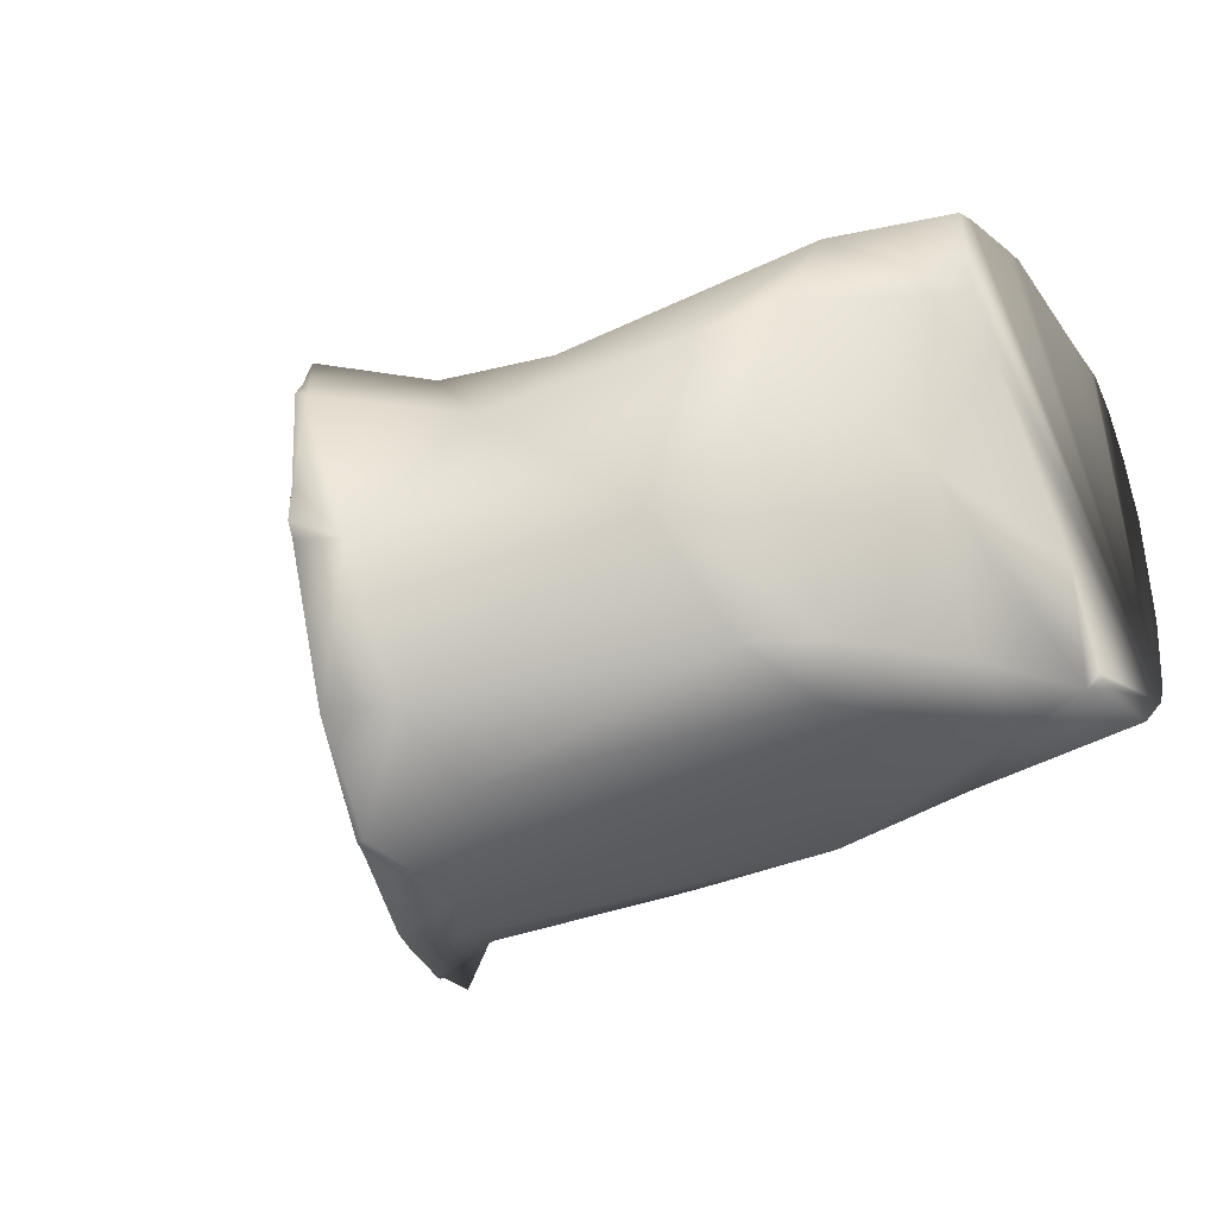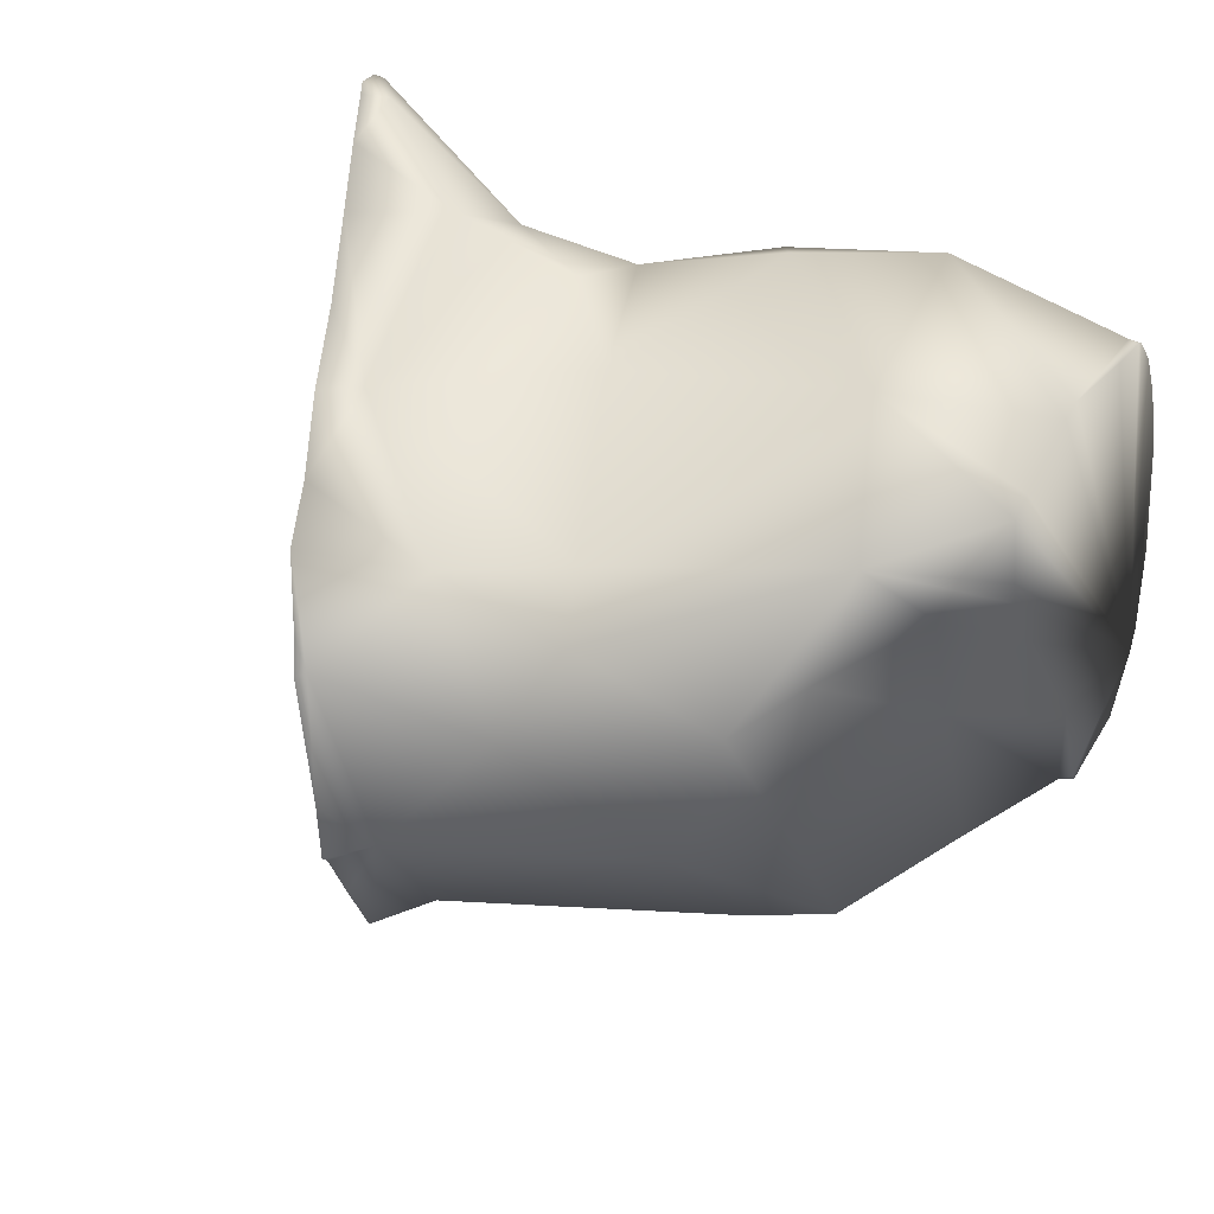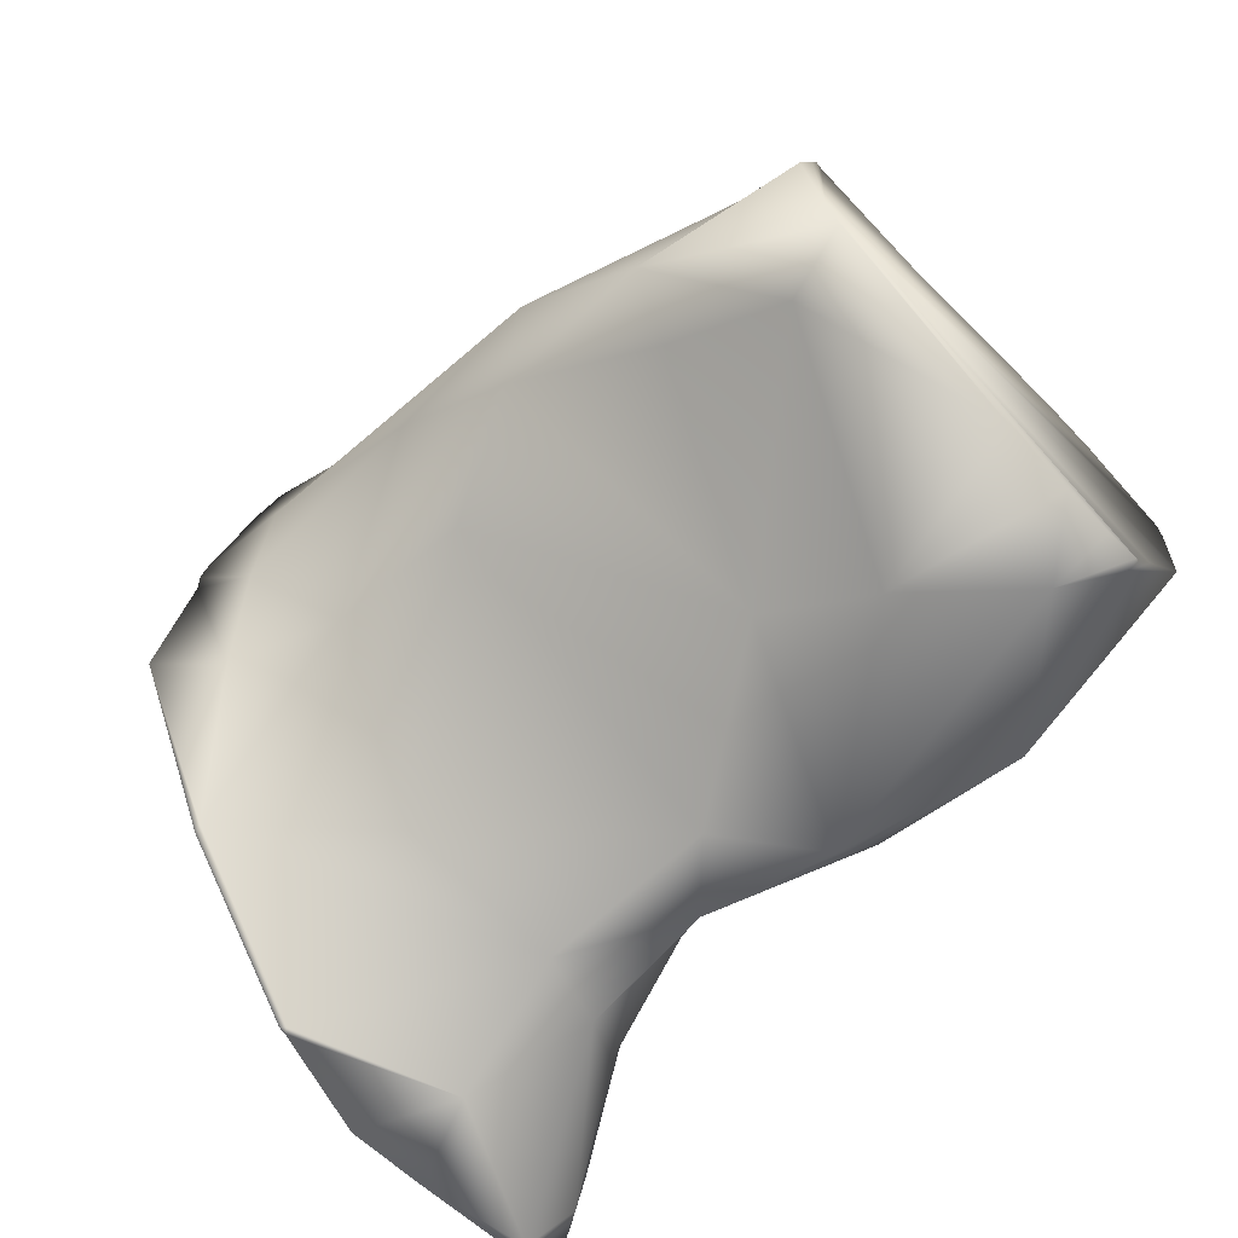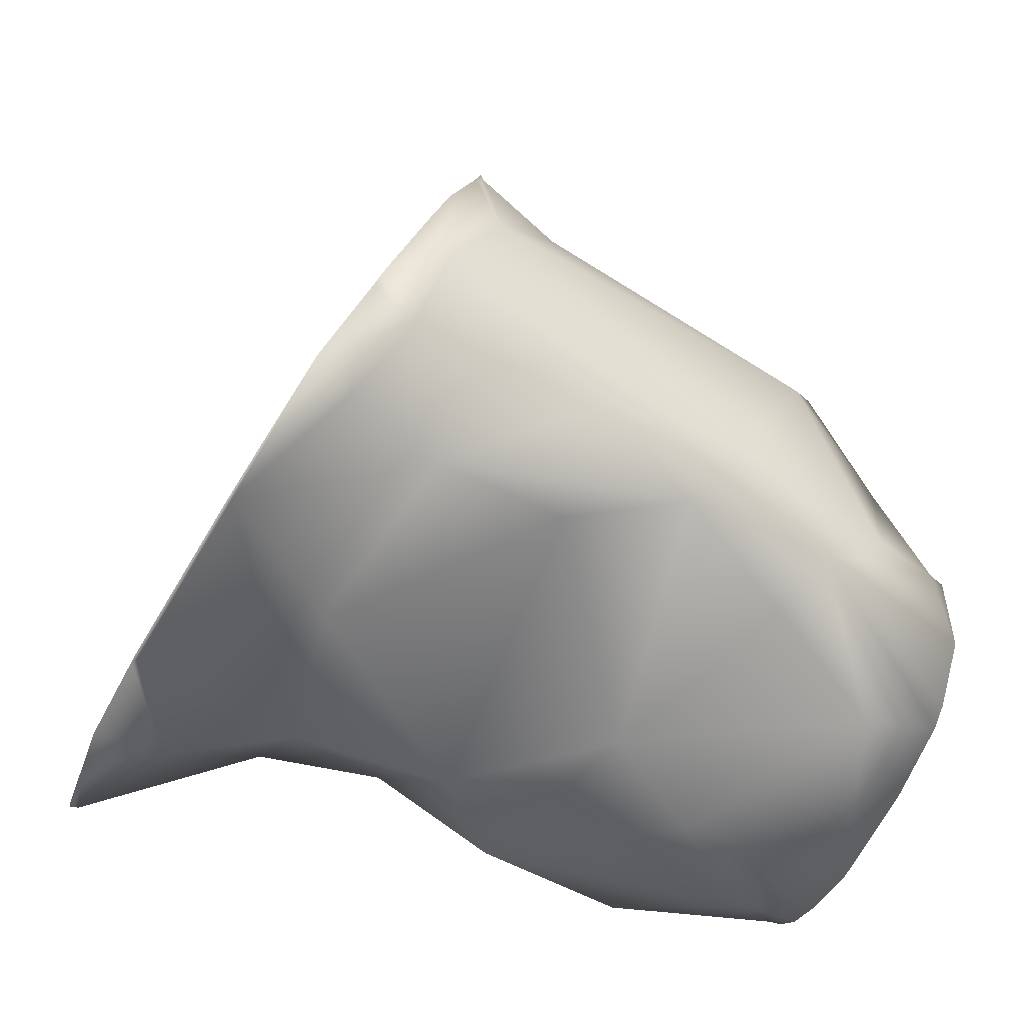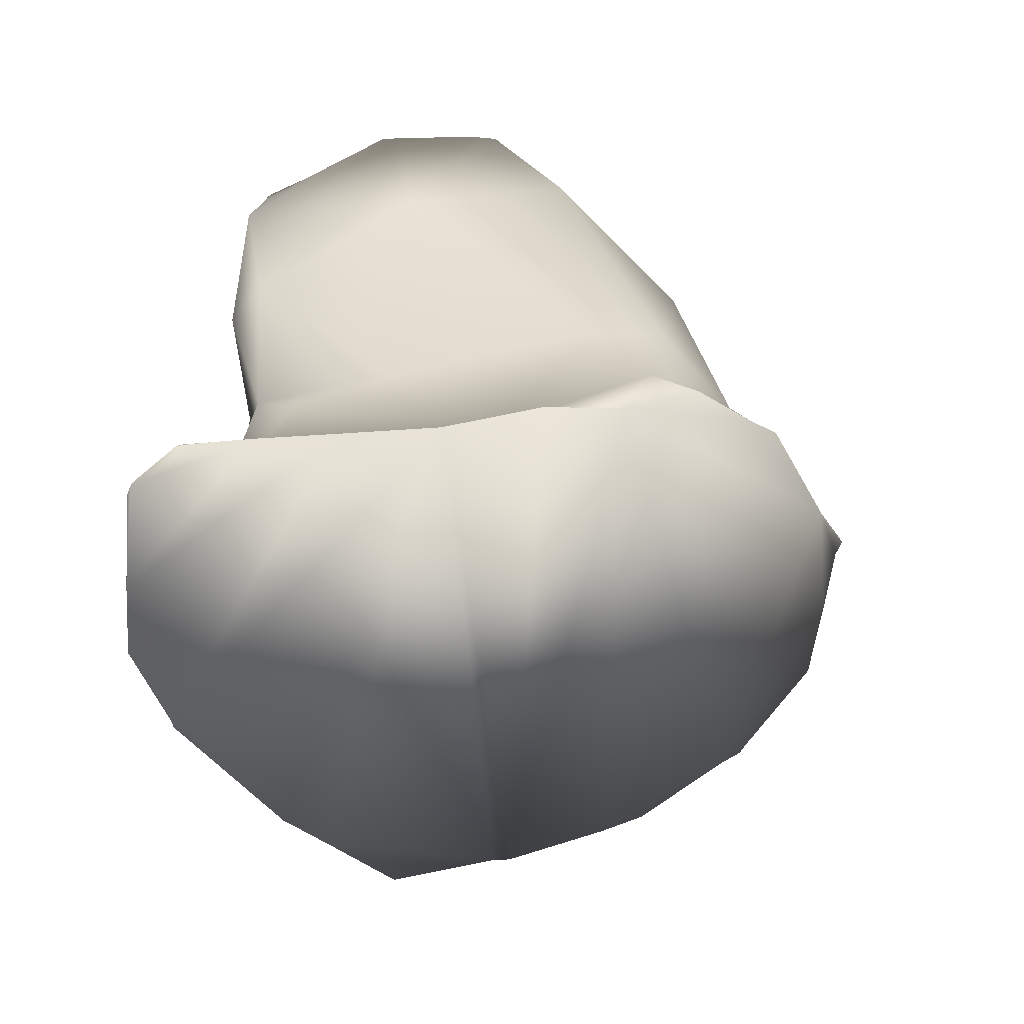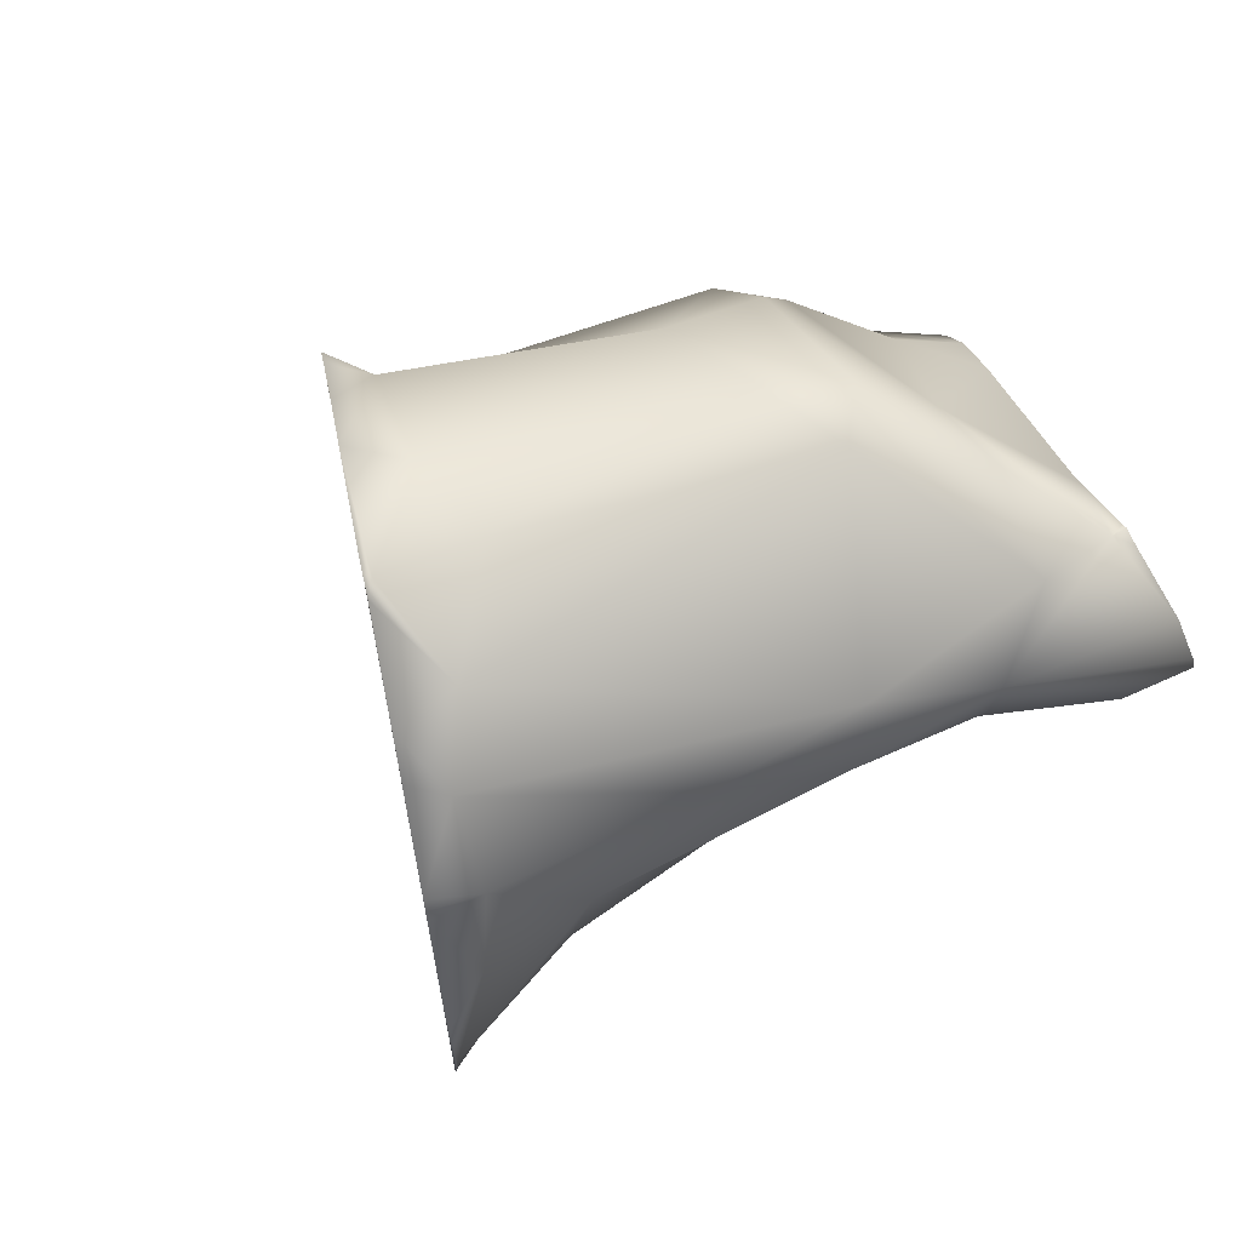
<metadata>
{"format":"obj","ext":"obj","renderer":"f3d","projection":"perspective","resolution":1024,"background":"white","views":[{"elev":-13.6,"azim":35.8,"up":"+Y"},{"elev":57.7,"azim":31.2,"up":"+Y"},{"elev":-74.7,"azim":55.9,"up":"+Z"},{"elev":-37.9,"azim":-9.3,"up":"+Z"},{"elev":23.3,"azim":-83.1,"up":"+Y"},{"elev":-61.4,"azim":33.8,"up":"+Y"}]}
</metadata>
<code>
o 31_f_r_coxa.000_Sungaya_inexpectata_31mg.124
v -0.000385 0.000217 -0.000252
v -6.8e-05 -0.000236 0.000247
v 5e-06 0.000202 -0.000297
v 0.000198 0.000109 -0.000303
v -0.000208 7.4e-05 -0.000256
v -0.000369 -7.3e-05 -0.000278
v 5e-05 -0.000253 -5.7e-05
v -5.5e-05 -0.000274 0.000146
v -0.000278 0.000181 -0.000193
v 0.000182 2.1e-05 0.000203
v 0.000247 0.000213 9.6e-05
v -0.000233 0.00019 1.9e-05
v 0.000307 0.000231 -0
v -0.000337 7.7e-05 -0.000287
v 5.3e-05 0.000187 0.000153
v 2.3e-05 0.000198 8.6e-05
v -8e-05 0.000191 0.000149
v -1.4e-05 -0.000135 0.000274
v 0.000327 7.9e-05 -1.3e-05
v 0.000204 0.000177 0.000156
v -0.000418 0.000191 -0.000289
v 0.000242 -9.4e-05 0.00016
v 0.000172 0.000289 -0.000135
v 0.000246 0.00029 2.5e-05
v 0.000192 -0.000227 -7.1e-05
v -0.000105 -0.00021 -0.000115
v -0.000198 -0.000266 -9.2e-05
v 0.000281 -0.000136 9.2e-05
v 0.00014 -0.000207 -0.000128
v 2.1e-05 -0.000174 -0.000138
v 0.00034 -7.3e-05 -0.000273
v -0.000196 -7.5e-05 -0.000212
v -0.00015 0.000165 -0.000199
v 0.000247 -0.000125 -0.00019
v 0.000252 9.8e-05 0.000152
v 0.00032 0.000246 -0.000327
v -7.1e-05 0.000175 -0.000116
v 0.000278 0.000205 -0.000334
v -0.000143 -0.000288 -1.8e-05
v 0.000117 4.7e-05 -0.000246
v -4.8e-05 0.000112 -0.00027
v -0.000108 -0.000297 7.7e-05
v 0.000367 -9.5e-05 -8e-06
v 1.1e-05 -0.000195 0.000211
v -0.00024 0.000137 -0.000243
v 0.000308 -9.2e-05 0.000119
v -0.000127 0.000155 0.000267
v 2.3e-05 0.000233 -0.00027
v -0.000115 0.000157 -0.000244
v 2.7e-05 0.000119 0.000227
v 0.000154 0.000273 -0.00031
v 0.000414 -0.000106 -0.000112
v -4.2e-05 4e-06 0.00031
v -0.000296 -0.000216 -0.000187
v 0.00028 -0.000174 -0.000149
v 0.000353 -0.000138 -0.0001
v 0.000351 0.00026 -4.6e-05
v 0.000336 0.000321 -6e-05
v 0.000356 0.00024 -4.2e-05
v 0.000425 -9.3e-05 -0.000114
v 0.000404 3e-06 -0.000112
v 0.000426 -0.000104 -0.000132
v 0.000334 0.000323 -8.5e-05
v 0.000427 -9.9e-05 -0.000116
v 0.000327 0.000321 -0.000168
v 0.00033 0.000248 -0.000325
v 0.000408 -7.8e-05 -0.000277
v 0.000329 0.000269 -0.000282
v 0.000337 0.000211 -0.000344
v 0.000331 0.000244 -0.00033
v 0.000347 0.000165 -0.000349
v 0.000326 0.000319 -0.00019
v 0.000389 -5e-06 -0.000313
v 0.000399 2.6e-05 -0.000108
v 0.000369 0.000181 -5.1e-05
v 0.000361 0.000102 -0.000347
v 0.000424 -0.00012 -0.000204
v 0.000413 -9.3e-05 -0.00026
v -0.000372 -7.8e-05 -0.000279
v -0.000215 0.000206 0.000135
v -0.000178 -0.000323 1.3e-05
v -7.2e-05 -0.000237 0.000254
v -0.000299 0.000211 -2.9e-05
v -0.000425 0.000198 -0.000283
v -8.9e-05 5.3e-05 0.000326
v -0.000233 -0.000321 -9.5e-05
v -0.000182 0.000213 0.000202
v -5.5e-05 -0.000143 0.000322
v -0.000149 0.000173 0.000251
v -0.000134 0.000156 0.000276
v -0.000302 -0.000216 -0.000193
v -0.000111 -0.0003 0.000153
v -0.000184 -0.00032 3e-06
v -0.000406 0.000226 -0.000236
v -7.9e-05 -0.000246 0.000236
v -6.3e-05 -6.6e-05 0.000334
v -0.000413 0.000226 -0.000249
v -0.000414 8.7e-05 -0.000302
v -0.00038 0.000224 -0.000185
v -7.1e-05 1.5e-05 0.000349
v -7.1e-05 1e-06 0.000343
v -0.000275 -0.000257 -0.000154
v -0.000374 -7.1e-05 -0.00028
v -0.000404 1.5e-05 -0.000308
v -0.000427 0.000184 -0.000291
v -0.00013 -0.000309 0.000113
v -0.000255 0.000218 5.9e-05
v -0.000426 0.000192 -0.000288
v -7.1e-05 -0.000226 0.000261
v -0.000344 0.000218 -0.000116
v -0.000173 -0.000323 2.3e-05
f 94 97 1
f 99 1 9 110
f 107 12 80
f 55 31 34
f 26 29 30
f 39 26 27
f 41 32 30
f 31 40 34
f 35 11 19
f 27 26 54
f 35 20 11
f 25 8 28
f 88 18 2 109
f 30 32 26
f 45 33 9
f 91 102 54
f 15 20 50
f 64 52 60
f 52 43 19
f 16 23 24
f 2 44 8
f 28 8 44
f 24 13 11
f 42 8 25
f 3 40 4
f 28 56 25
f 75 19 13 59
f 111 106 42
f 85 53 100
f 10 18 53
f 20 35 10
f 98 14 21 105
f 46 19 43
f 19 46 35
f 75 74 19
f 21 45 1
f 20 24 11
f 110 9 12 83
f 4 38 3
f 10 46 22
f 46 10 35
f 71 69 38
f 70 36 38 69
f 26 39 7
f 48 51 23
f 37 23 16
f 23 37 48
f 40 30 29
f 54 5 6
f 32 5 54
f 47 50 53
f 53 50 10
f 98 104 14
f 52 55 56
f 21 14 45
f 73 31 67
f 62 52 64
f 103 6 14 104
f 76 4 31 73
f 2 18 44
f 16 24 15
f 82 2 95
f 10 22 18
f 39 42 7
f 40 31 4
f 49 41 3
f 51 38 36
f 9 1 45
f 34 40 29
f 29 7 25
f 12 33 37
f 17 12 16
f 12 37 16
f 7 29 26
f 55 34 29
f 25 55 29
f 79 6 103
f 14 5 45
f 42 25 7
f 13 19 11
f 5 14 6
f 109 2 82
f 41 40 3
f 56 55 25
f 3 38 51
f 66 36 70
f 22 28 44
f 48 37 49
f 37 33 49
f 10 50 20
f 83 12 107
f 12 9 33
f 32 54 26
f 61 60 52
f 17 16 15
f 3 51 48
f 49 3 48
f 58 57 24
f 59 13 24 57
f 56 28 43
f 28 46 43
f 18 22 44
f 5 32 41
f 22 46 28
f 101 53 96
f 63 23 65
f 91 54 6 79
f 67 31 55 78
f 78 55 77
f 89 47 90
f 41 30 40
f 45 5 49
f 33 45 49
f 49 5 41
f 84 108 21
f 99 94 1
f 17 15 50
f 47 17 50
f 56 43 52
f 20 15 24
f 4 76 71 38
f 36 68 72 51
f 36 66 68
f 51 72 65 23
f 52 62 77 55
f 19 74 61 52
f 23 63 58 24
f 78 77 62 64 60 61 74 75 59 57 58 63 65 72 68 66 70 69 71 76 73 67
f 21 108 105
f 53 101 100
f 8 92 95 2
f 42 106 92 8
f 53 18 88 96
f 47 89 87 17
f 54 102 86 27
f 27 86 93
f 47 53 85 90
f 21 1 97 84
f 39 81 111 42
f 39 27 93 81
f 17 87 80 12
f 96 95 85
f 102 91 83
f 91 79 103
f 103 104 98
f 91 103 83
f 93 86 102
f 111 81 93
f 92 106 95
f 106 111 80
f 95 106 80
f 109 82 95
f 111 93 83
f 93 102 83
f 103 98 110
f 83 103 110
f 98 105 108
f 108 84 97
f 97 94 108
f 94 99 108
f 99 110 98
f 83 107 111
f 107 80 111
f 80 87 89
f 89 90 85
f 85 100 101
f 101 96 85
f 96 88 95
f 88 109 95
f 98 108 99
f 80 89 85
f 95 80 85

</code>
